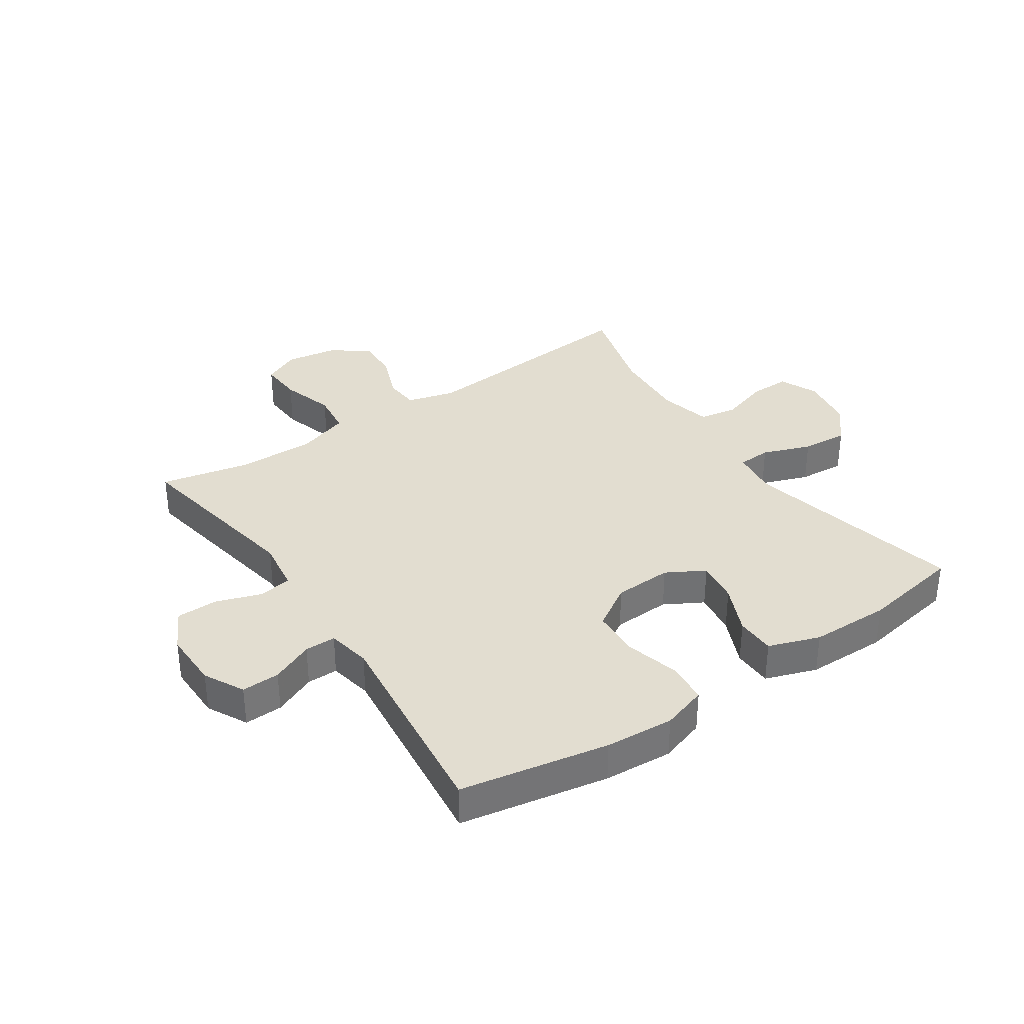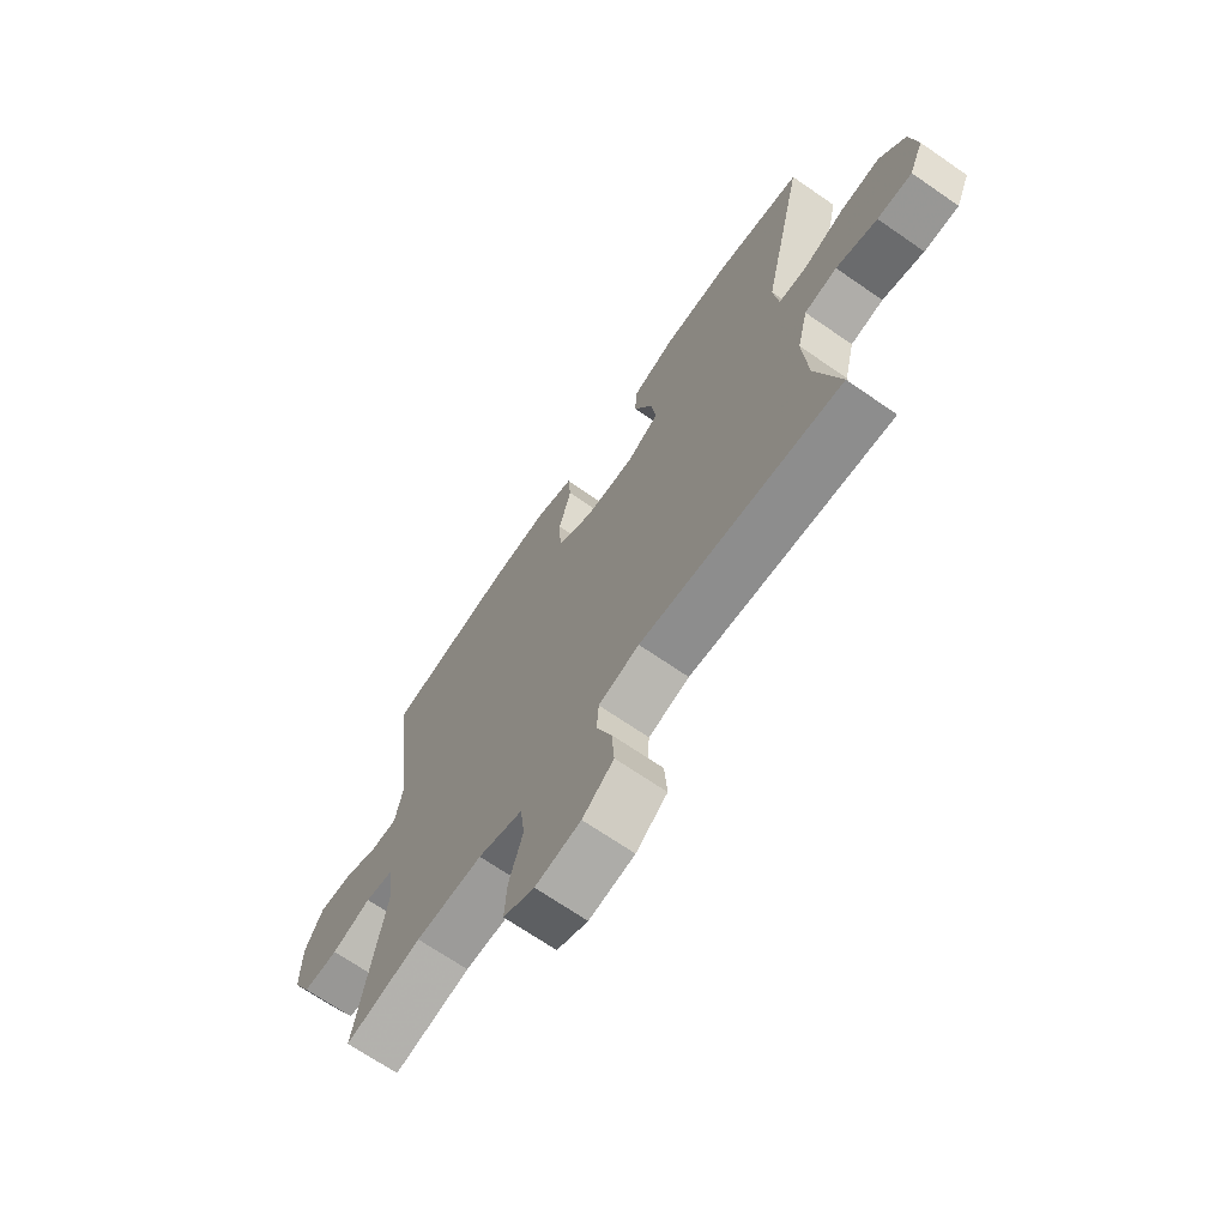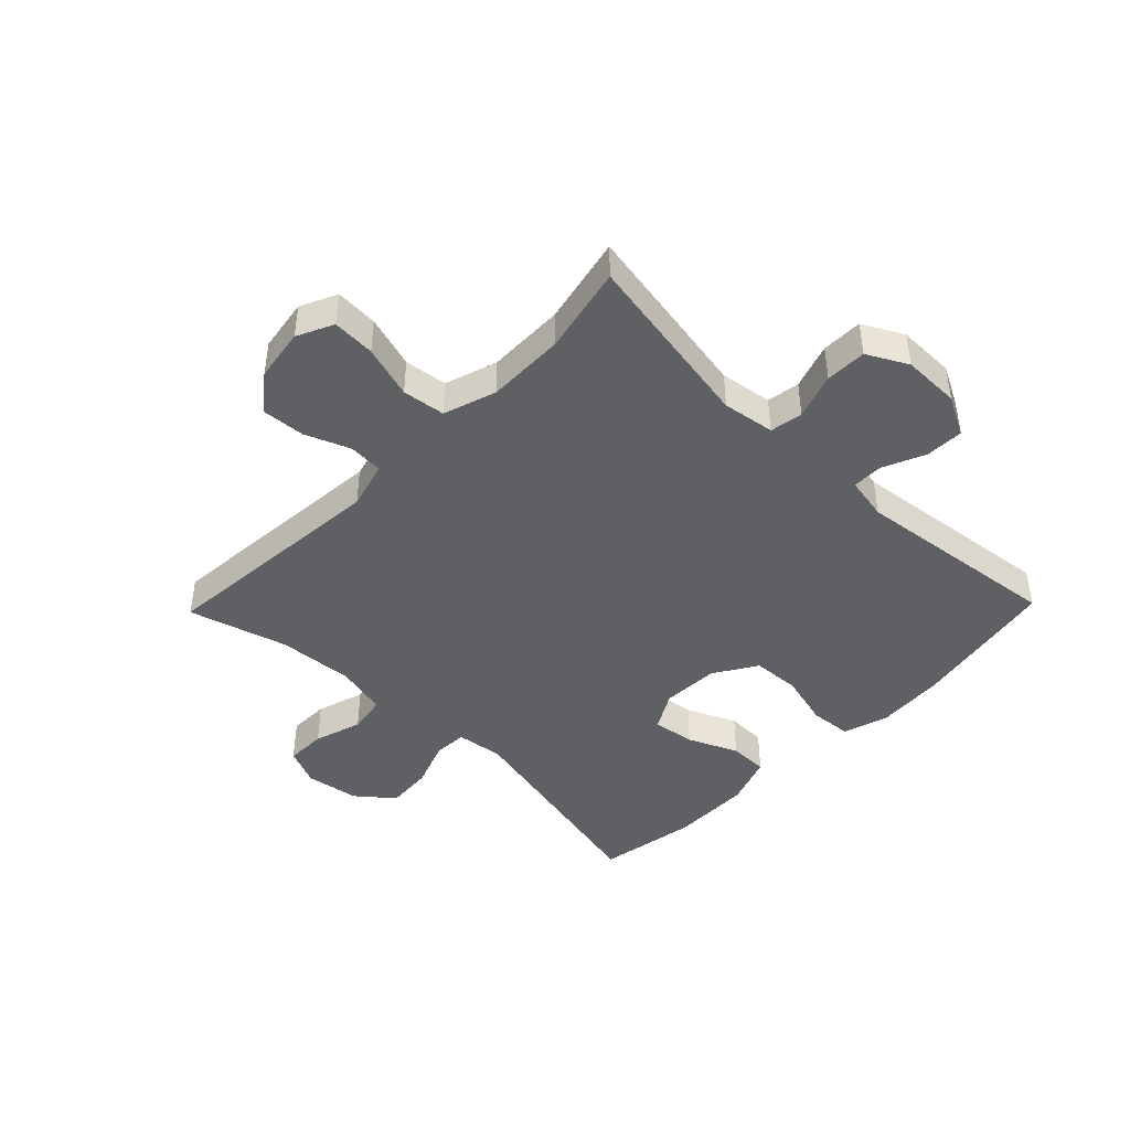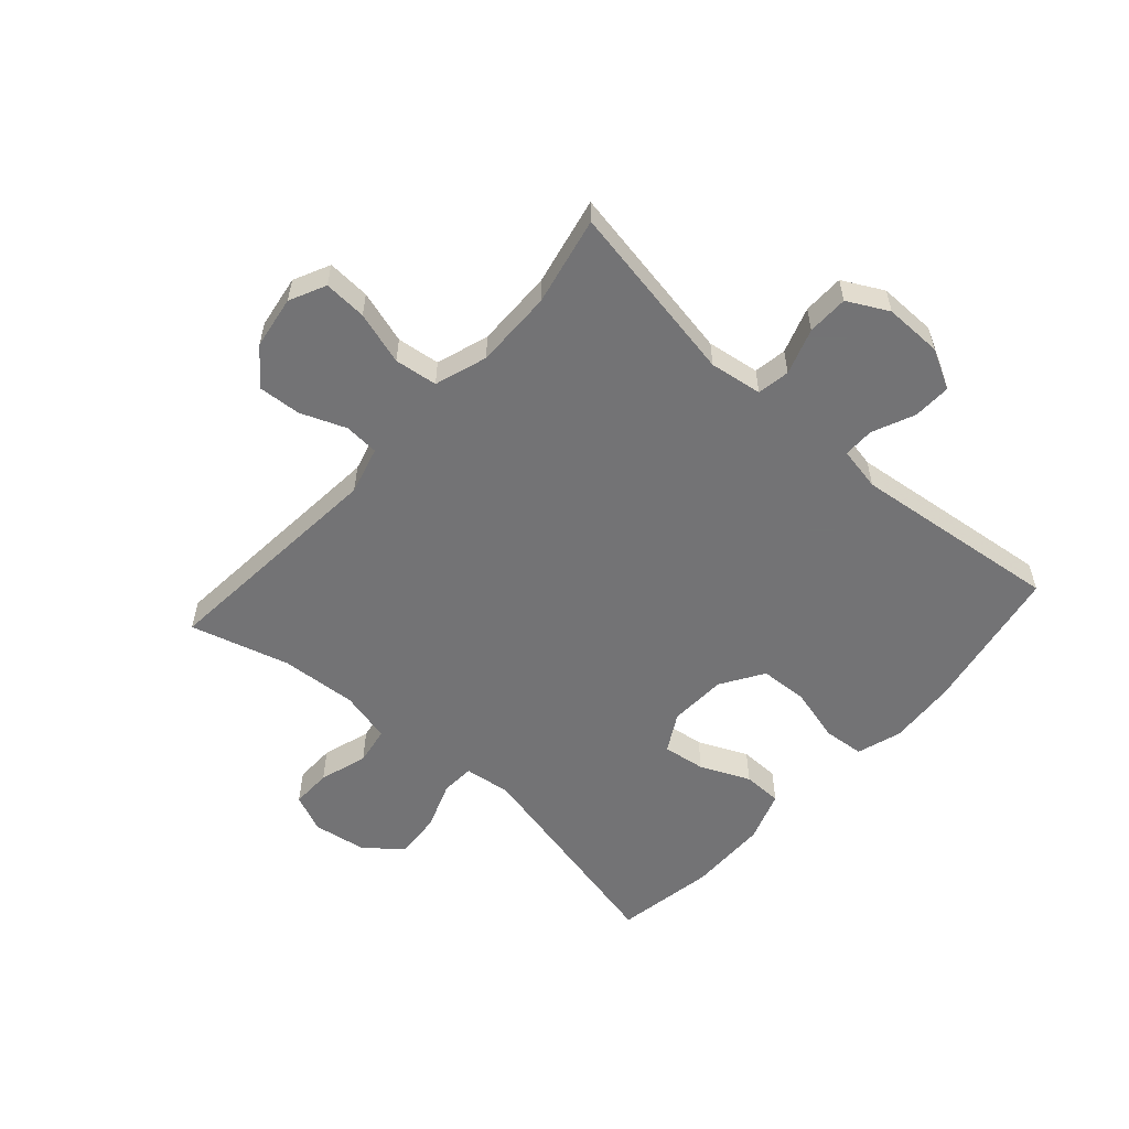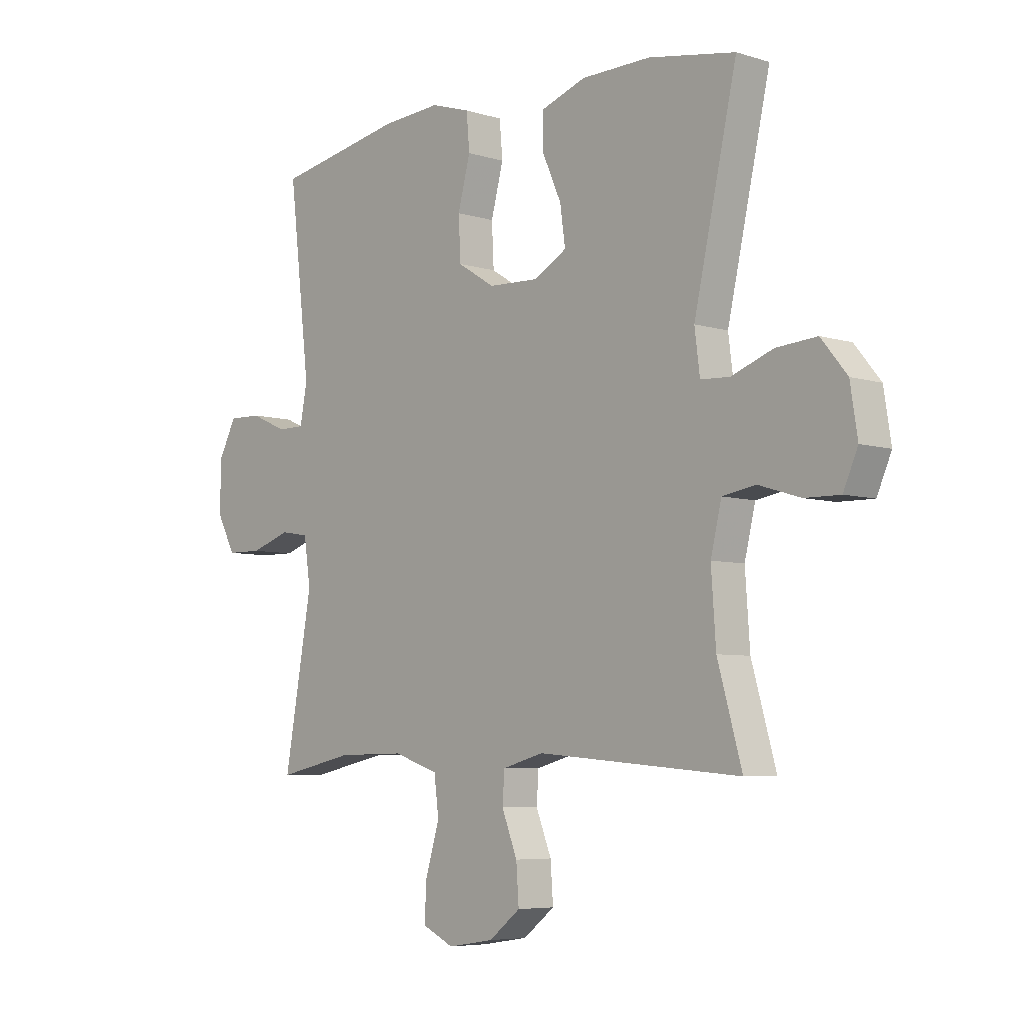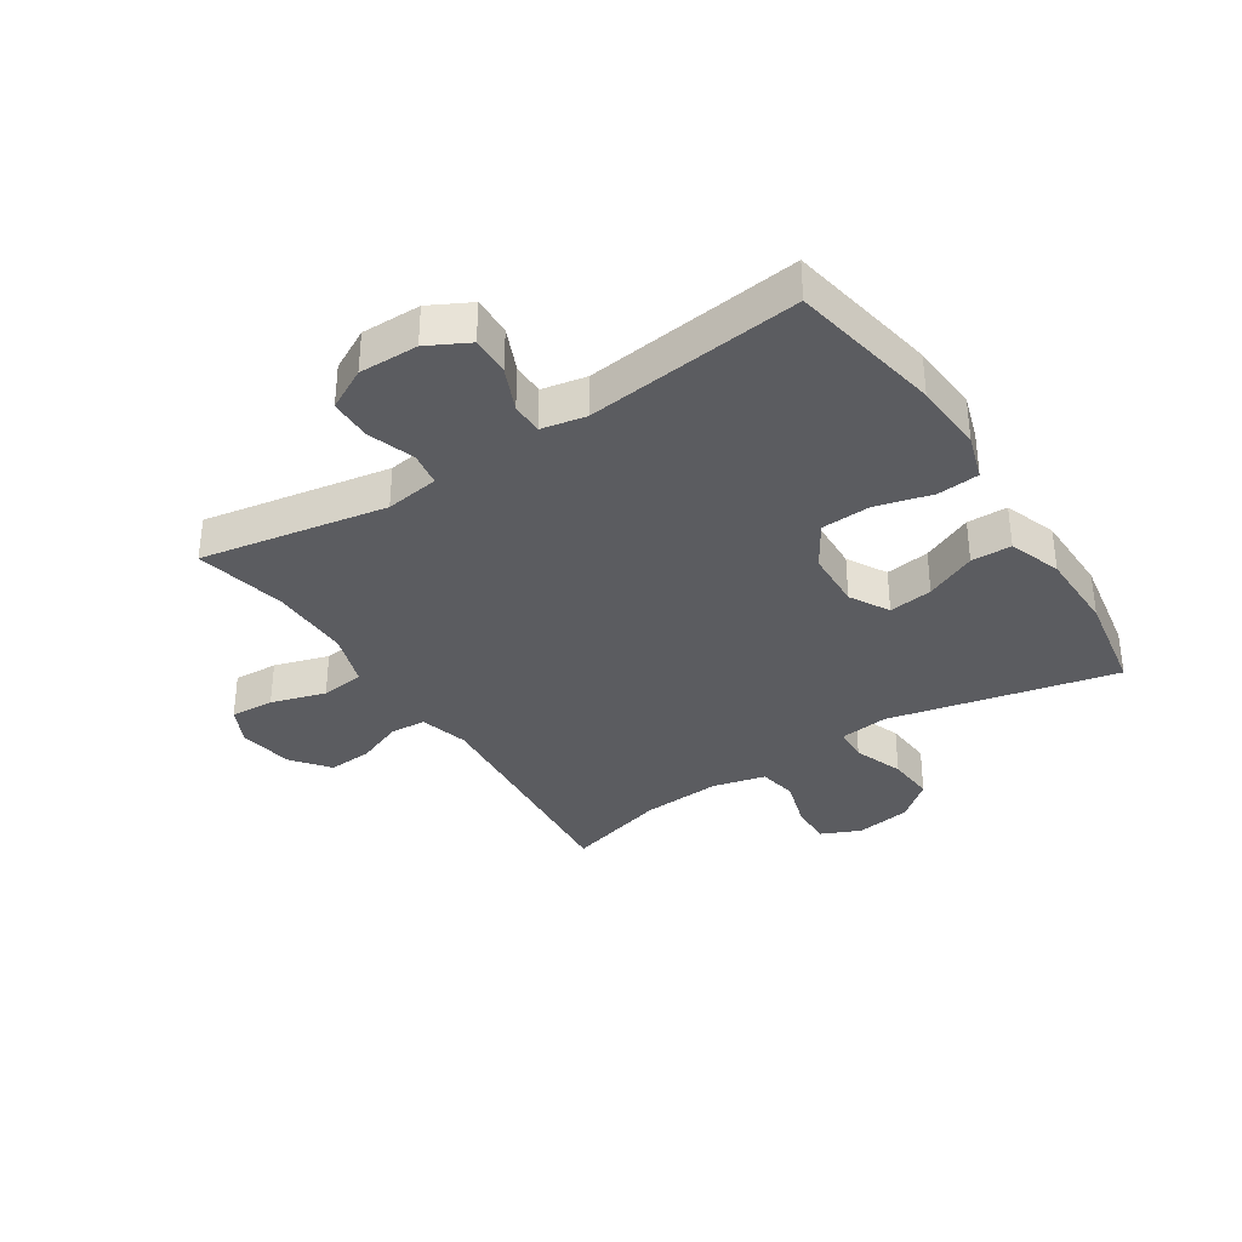
<metadata>
{"format":"obj","ext":"obj","renderer":"f3d","projection":"perspective","resolution":1024,"background":"white","views":[{"elev":35.1,"azim":-34.1,"up":"+Y"},{"elev":-68.9,"azim":55.3,"up":"+Z"},{"elev":-43.9,"azim":-134.1,"up":"+Y"},{"elev":-56.0,"azim":-131.8,"up":"+Y"},{"elev":-6.0,"azim":47.1,"up":"+Z"},{"elev":-35.1,"azim":-57.0,"up":"+Y"}]}
</metadata>
<code>
v -0.5 0.07 0.5
v -0.252 0.07 0.546
v -0.137 0.07 0.554
v -0.061 0.07 0.53
v -0.055 0.07 0.461
v -0.079 0.07 0.37
v -0.075 0.07 0.289
v -0.003 0.07 0.244
v 0.094 0.07 0.24
v 0.158 0.07 0.276
v 0.148 0.07 0.348
v 0.111 0.07 0.431
v 0.112 0.07 0.497
v 0.198 0.07 0.527
v 0.332 0.07 0.529
v 0.5 0.07 0.5
v 0.417 0.07 0.128
v 0.427 0.07 0.049
v 0.483 0.07 0.046
v 0.564 0.07 0.076
v 0.642 0.07 0.082
v 0.692 0.07 0.021
v 0.706 0.07 -0.069
v 0.678 0.07 -0.133
v 0.61 0.07 -0.132
v 0.529 0.07 -0.107
v 0.465 0.07 -0.118
v 0.444 0.07 -0.205
v 0.453 0.07 -0.334
v 0.5 0.07 -0.5
v 0.106 0.07 -0.467
v 0.026 0.07 -0.489
v 0.022 0.07 -0.547
v 0.052 0.07 -0.623
v 0.057 0.07 -0.695
v -0.004 0.07 -0.743
v -0.093 0.07 -0.757
v -0.154 0.07 -0.728
v -0.15 0.07 -0.656
v -0.123 0.07 -0.567
v -0.132 0.07 -0.495
v -0.22 0.07 -0.466
v -0.351 0.07 -0.468
v -0.5 0.07 -0.5
v -0.446 0.07 -0.195
v -0.459 0.07 -0.107
v -0.514 0.07 -0.098
v -0.591 0.07 -0.124
v -0.66 0.07 -0.123
v -0.696 0.07 -0.055
v -0.695 0.07 0.042
v -0.66 0.07 0.109
v -0.596 0.07 0.107
v -0.525 0.07 0.076
v -0.473 0.07 0.076
v -0.459 0.07 0.149
v -0.5 0 0.5
v -0.252 0 0.546
v -0.137 0 0.554
v -0.061 0 0.53
v -0.055 0 0.461
v -0.079 0 0.37
v -0.075 0 0.289
v -0.003 0 0.244
v 0.094 0 0.24
v 0.158 0 0.276
v 0.148 0 0.348
v 0.111 0 0.431
v 0.112 0 0.497
v 0.198 0 0.527
v 0.332 0 0.529
v 0.5 0 0.5
v 0.417 0 0.128
v 0.427 0 0.049
v 0.483 0 0.046
v 0.564 0 0.076
v 0.642 0 0.082
v 0.692 0 0.021
v 0.706 0 -0.069
v 0.678 0 -0.133
v 0.61 0 -0.132
v 0.529 0 -0.107
v 0.465 0 -0.118
v 0.444 0 -0.205
v 0.453 0 -0.334
v 0.5 0 -0.5
v 0.106 0 -0.467
v 0.026 0 -0.489
v 0.022 0 -0.547
v 0.052 0 -0.623
v 0.057 0 -0.695
v -0.004 0 -0.743
v -0.093 0 -0.757
v -0.154 0 -0.728
v -0.15 0 -0.656
v -0.123 0 -0.567
v -0.132 0 -0.495
v -0.22 0 -0.466
v -0.351 0 -0.468
v -0.5 0 -0.5
v -0.446 0 -0.195
v -0.459 0 -0.107
v -0.514 0 -0.098
v -0.591 0 -0.124
v -0.66 0 -0.123
v -0.696 0 -0.055
v -0.695 0 0.042
v -0.66 0 0.109
v -0.596 0 0.107
v -0.525 0 0.076
v -0.473 0 0.076
v -0.459 0 0.149
f 51 52 53 54
f 51 54 55
f 50 51 55
f 47 48 49 50
f 46 47 50 55
f 45 46 55 56
f 43 44 45
f 42 43 45 56
f 37 38 39 40
f 37 40 41
f 36 37 41
f 33 34 35 36
f 32 33 36 41
f 31 32 41 42
f 29 30 31
f 28 29 31 42
f 23 24 25 26
f 23 26 27
f 22 23 27
f 19 20 21 22
f 18 19 22 27
f 14 15 16 17
f 14 17 18
f 11 12 13 14
f 10 11 14 18
f 9 10 18 27
f 3 4 5 6
f 3 6 7
f 2 3 7
f 1 2 7
f 56 1 7 8
f 27 28 42 56
f 8 9 27 56
f 110 109 108 107
f 111 110 107
f 111 107 106
f 106 105 104 103
f 111 106 103 102
f 112 111 102 101
f 101 100 99
f 112 101 99 98
f 96 95 94 93
f 97 96 93
f 97 93 92
f 92 91 90 89
f 97 92 89 88
f 98 97 88 87
f 87 86 85
f 98 87 85 84
f 82 81 80 79
f 83 82 79
f 83 79 78
f 78 77 76 75
f 83 78 75 74
f 73 72 71 70
f 74 73 70
f 70 69 68 67
f 74 70 67 66
f 83 74 66 65
f 62 61 60 59
f 63 62 59
f 63 59 58
f 63 58 57
f 64 63 57 112
f 112 98 84 83
f 112 83 65 64
f 1 57 58 2
f 2 58 59 3
f 3 59 60 4
f 4 60 61 5
f 5 61 62 6
f 6 62 63 7
f 7 63 64 8
f 8 64 65 9
f 9 65 66 10
f 10 66 67 11
f 11 67 68 12
f 12 68 69 13
f 13 69 70 14
f 14 70 71 15
f 15 71 72 16
f 16 72 73 17
f 17 73 74 18
f 18 74 75 19
f 19 75 76 20
f 20 76 77 21
f 21 77 78 22
f 22 78 79 23
f 23 79 80 24
f 24 80 81 25
f 25 81 82 26
f 26 82 83 27
f 27 83 84 28
f 28 84 85 29
f 29 85 86 30
f 30 86 87 31
f 31 87 88 32
f 32 88 89 33
f 33 89 90 34
f 34 90 91 35
f 35 91 92 36
f 36 92 93 37
f 37 93 94 38
f 38 94 95 39
f 39 95 96 40
f 40 96 97 41
f 41 97 98 42
f 42 98 99 43
f 43 99 100 44
f 44 100 101 45
f 45 101 102 46
f 46 102 103 47
f 47 103 104 48
f 48 104 105 49
f 49 105 106 50
f 50 106 107 51
f 51 107 108 52
f 52 108 109 53
f 53 109 110 54
f 54 110 111 55
f 55 111 112 56
f 56 112 57 1

</code>
